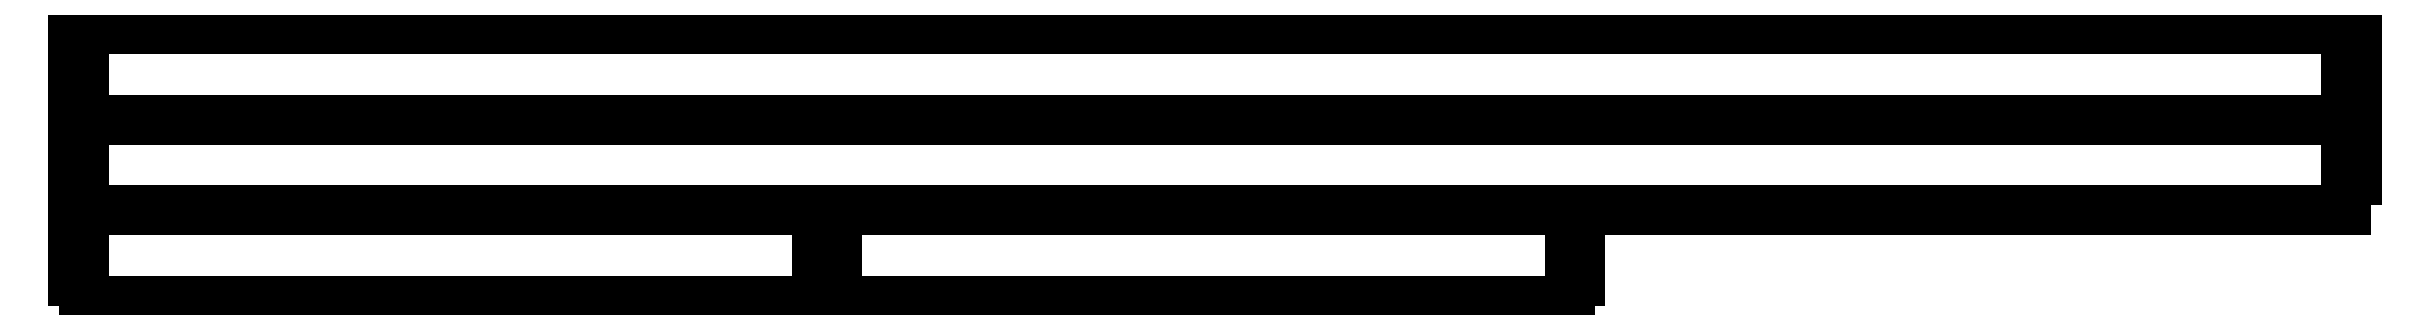
<metadata>
{"format":"dxf","ext":"dxf","renderer":"ezdxf+matplotlib","layout":"modelspace","background":"white","min_lineweight":24,"dpi":150}
</metadata>
<code>
0
SECTION
2
ENTITIES
0
LINE
8
0
10
340.6
20
218.6
30
0
11
340.6
21
230.6
31
0
0
LINE
8
0
10
46.28
20
194.6
30
0
11
336.6
21
194.6
31
0
0
LINE
8
0
10
46.28
20
202.6
30
0
11
46.28
21
194.6
31
0
0
LINE
8
0
10
336.6
20
194.6
30
0
11
336.6
21
202.6
31
0
0
LINE
8
0
10
46.28
20
218.6
30
0
11
46.28
21
210.6
31
0
0
LINE
8
0
10
336.6
20
210.6
30
0
11
336.6
21
218.6
31
0
0
LINE
8
0
10
336.6
20
202.6
30
0
11
340.6
21
202.6
31
0
0
LINE
8
0
10
340.6
20
202.6
30
0
11
340.6
21
210.6
31
0
0
LINE
8
0
10
340.6
20
210.6
30
0
11
336.6
21
210.6
31
0
0
LINE
8
0
10
336.6
20
218.6
30
0
11
340.6
21
218.6
31
0
0
LINE
8
0
10
42.28
20
230.6
30
0
11
42.28
21
218.6
31
0
0
LINE
8
0
10
42.28
20
218.6
30
0
11
46.28
21
218.6
31
0
0
LINE
8
0
10
46.28
20
210.6
30
0
11
42.28
21
210.6
31
0
0
LINE
8
0
10
42.28
20
210.6
30
0
11
42.28
21
202.6
31
0
0
LINE
8
0
10
42.28
20
202.6
30
0
11
46.28
21
202.6
31
0
0
LINE
8
0
10
639
20
230.6
30
0
11
639
21
218.6
31
0
0
LINE
8
0
10
344.6
20
194.6
30
0
11
635
21
194.6
31
0
0
LINE
8
0
10
344.6
20
202.6
30
0
11
344.6
21
194.6
31
0
0
LINE
8
0
10
635
20
194.6
30
0
11
635
21
202.6
31
0
0
LINE
8
0
10
344.6
20
218.6
30
0
11
344.6
21
210.6
31
0
0
LINE
8
0
10
635
20
210.6
30
0
11
635
21
218.6
31
0
0
LINE
8
0
10
639
20
230.6
30
0
11
340.6
21
230.6
31
0
0
LINE
8
0
10
635
20
202.6
30
0
11
639
21
202.6
31
0
0
LINE
8
0
10
639
20
202.6
30
0
11
639
21
210.6
31
0
0
LINE
8
0
10
639
20
210.6
30
0
11
635
21
210.6
31
0
0
LINE
8
0
10
635
20
218.6
30
0
11
639
21
218.6
31
0
0
LINE
8
0
10
340.6
20
218.6
30
0
11
344.6
21
218.6
31
0
0
LINE
8
0
10
344.6
20
210.6
30
0
11
340.6
21
210.6
31
0
0
LINE
8
0
10
340.6
20
202.6
30
0
11
344.6
21
202.6
31
0
0
LINE
8
0
10
42.28
20
294.6
30
0
11
46.28
21
294.6
31
0
0
LINE
8
0
10
42.28
20
302.6
30
0
11
42.28
21
294.6
31
0
0
LINE
8
0
10
946.4
20
302.6
30
0
11
42.28
21
302.6
31
0
0
LINE
8
0
10
942.4
20
294.6
30
0
11
946.4
21
294.6
31
0
0
LINE
8
0
10
946.4
20
294.6
30
0
11
946.4
21
302.6
31
0
0
LINE
8
0
10
942.4
20
286.6
30
0
11
942.4
21
294.6
31
0
0
LINE
8
0
10
46.28
20
294.6
30
0
11
46.28
21
286.6
31
0
0
LINE
8
0
10
942.4
20
266.6
30
0
11
942.4
21
278.6
31
0
0
LINE
8
0
10
46.28
20
278.6
30
0
11
46.28
21
266.6
31
0
0
LINE
8
0
10
46.28
20
266.6
30
0
11
942.4
21
266.6
31
0
0
LINE
8
0
10
46.28
20
286.6
30
0
11
42.28
21
286.6
31
0
0
LINE
8
0
10
42.28
20
286.6
30
0
11
42.28
21
278.6
31
0
0
LINE
8
0
10
42.28
20
278.6
30
0
11
46.28
21
278.6
31
0
0
LINE
8
0
10
942.4
20
278.6
30
0
11
946.4
21
278.6
31
0
0
LINE
8
0
10
946.4
20
278.6
30
0
11
946.4
21
286.6
31
0
0
LINE
8
0
10
946.4
20
286.6
30
0
11
942.4
21
286.6
31
0
0
LINE
8
0
10
946.4
20
258.6
30
0
11
946.4
21
266.6
31
0
0
LINE
8
0
10
942.4
20
258.6
30
0
11
946.4
21
258.6
31
0
0
LINE
8
0
10
42.28
20
266.6
30
0
11
42.28
21
258.6
31
0
0
LINE
8
0
10
42.28
20
258.6
30
0
11
46.28
21
258.6
31
0
0
LINE
8
0
10
942.4
20
250.6
30
0
11
942.4
21
258.6
31
0
0
LINE
8
0
10
46.28
20
258.6
30
0
11
46.28
21
250.6
31
0
0
LINE
8
0
10
942.4
20
230.6
30
0
11
942.4
21
242.6
31
0
0
LINE
8
0
10
46.28
20
242.6
30
0
11
46.28
21
230.6
31
0
0
LINE
8
0
10
46.28
20
250.6
30
0
11
42.28
21
250.6
31
0
0
LINE
8
0
10
42.28
20
250.6
30
0
11
42.28
21
242.6
31
0
0
LINE
8
0
10
42.28
20
242.6
30
0
11
46.28
21
242.6
31
0
0
LINE
8
0
10
942.4
20
242.6
30
0
11
946.4
21
242.6
31
0
0
LINE
8
0
10
946.4
20
242.6
30
0
11
946.4
21
250.6
31
0
0
LINE
8
0
10
946.4
20
250.6
30
0
11
942.4
21
250.6
31
0
0
LINE
8
0
10
340.6
20
230.6
30
0
11
46.28
21
230.6
31
0
0
LINE
8
0
10
46.28
20
230.6
30
0
11
42.28
21
230.6
31
0
0
LINE
8
0
10
46.28
20
266.6
30
0
11
42.28
21
266.6
31
0
0
LINE
8
0
10
946.4
20
266.6
30
0
11
942.4
21
266.6
31
0
0
LINE
8
0
10
639
20
230.6
30
0
11
942.4
21
230.6
31
0
0
ENDSEC
0
EOF

</code>
